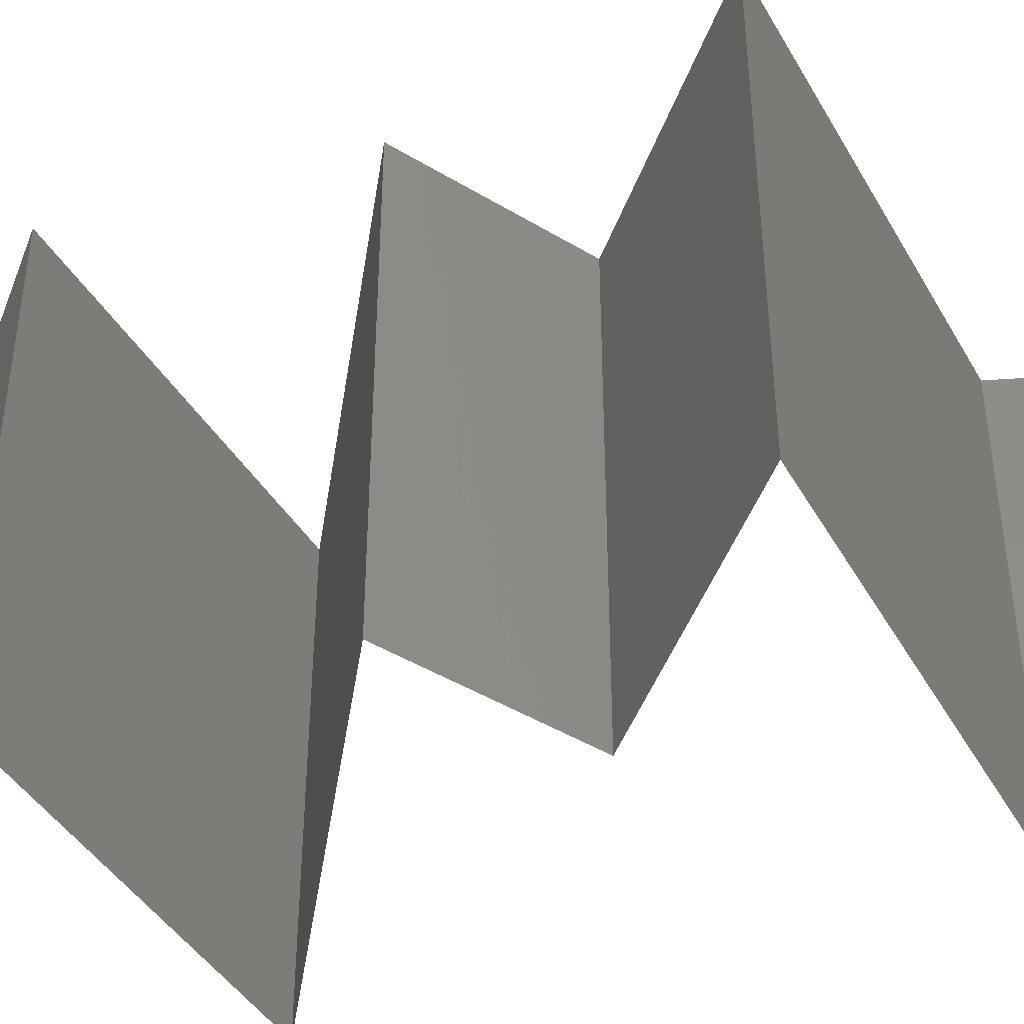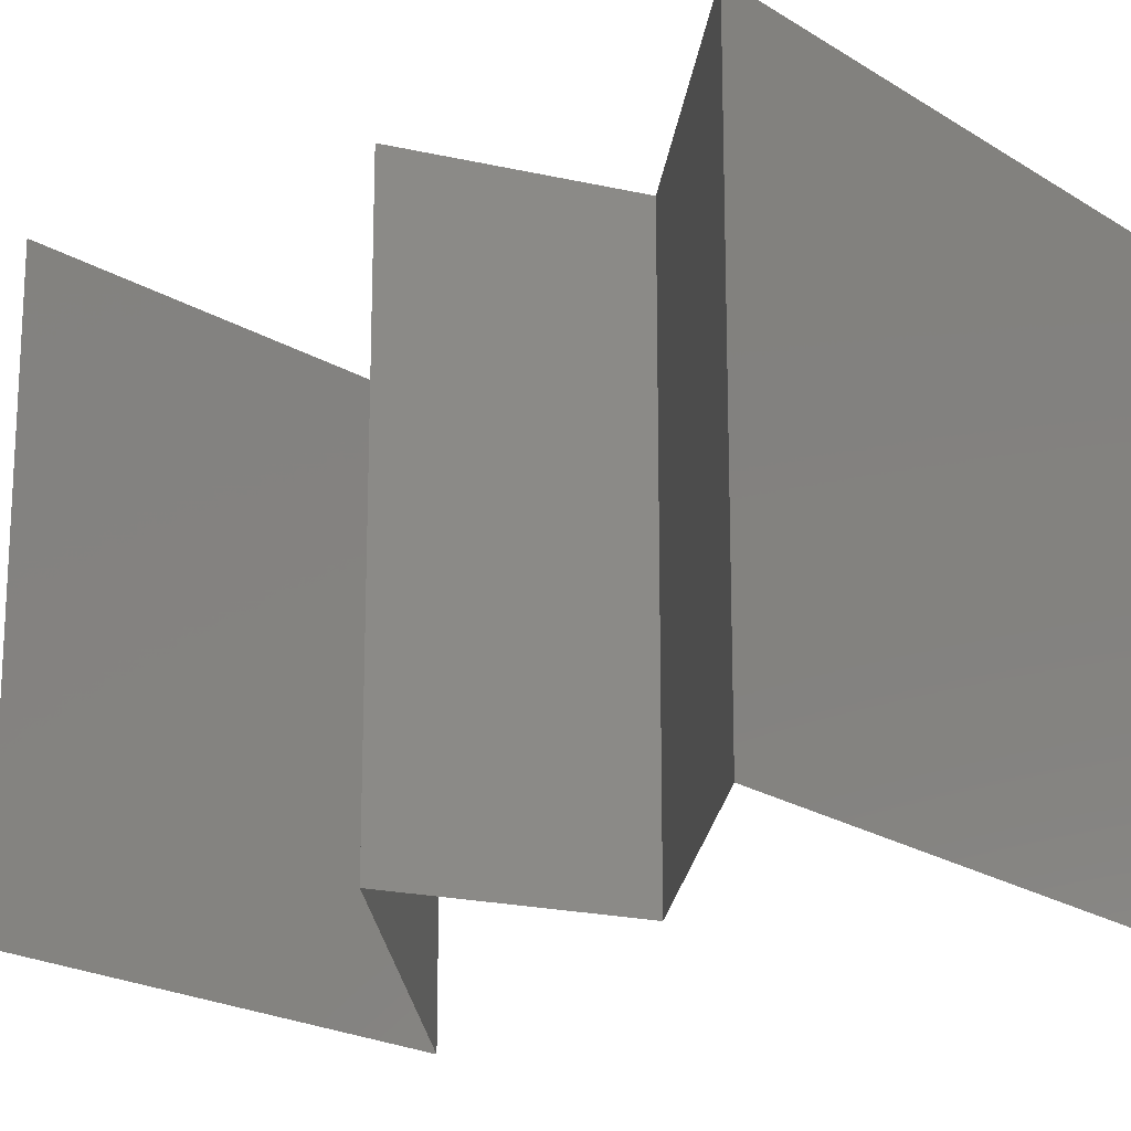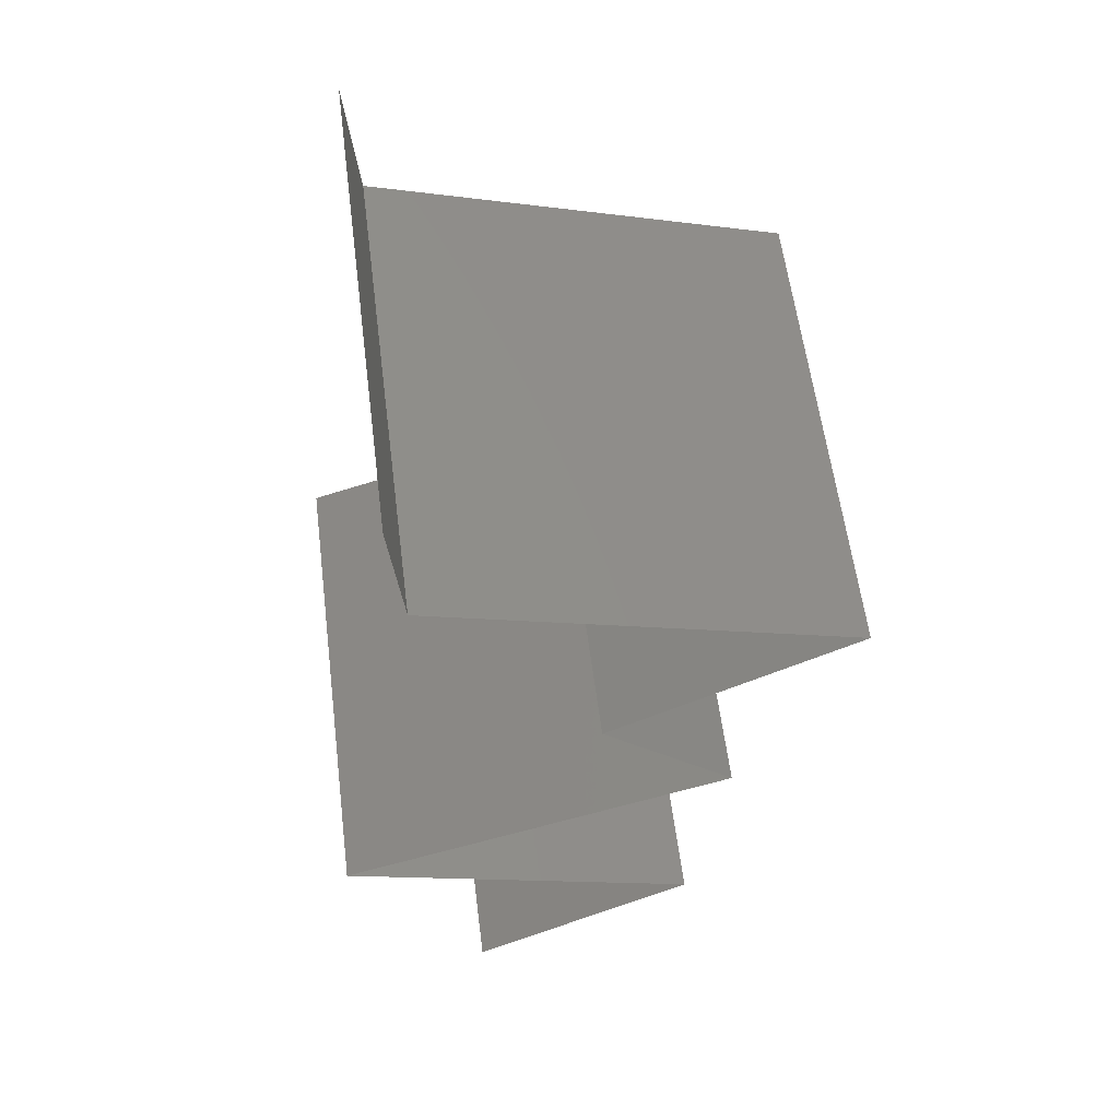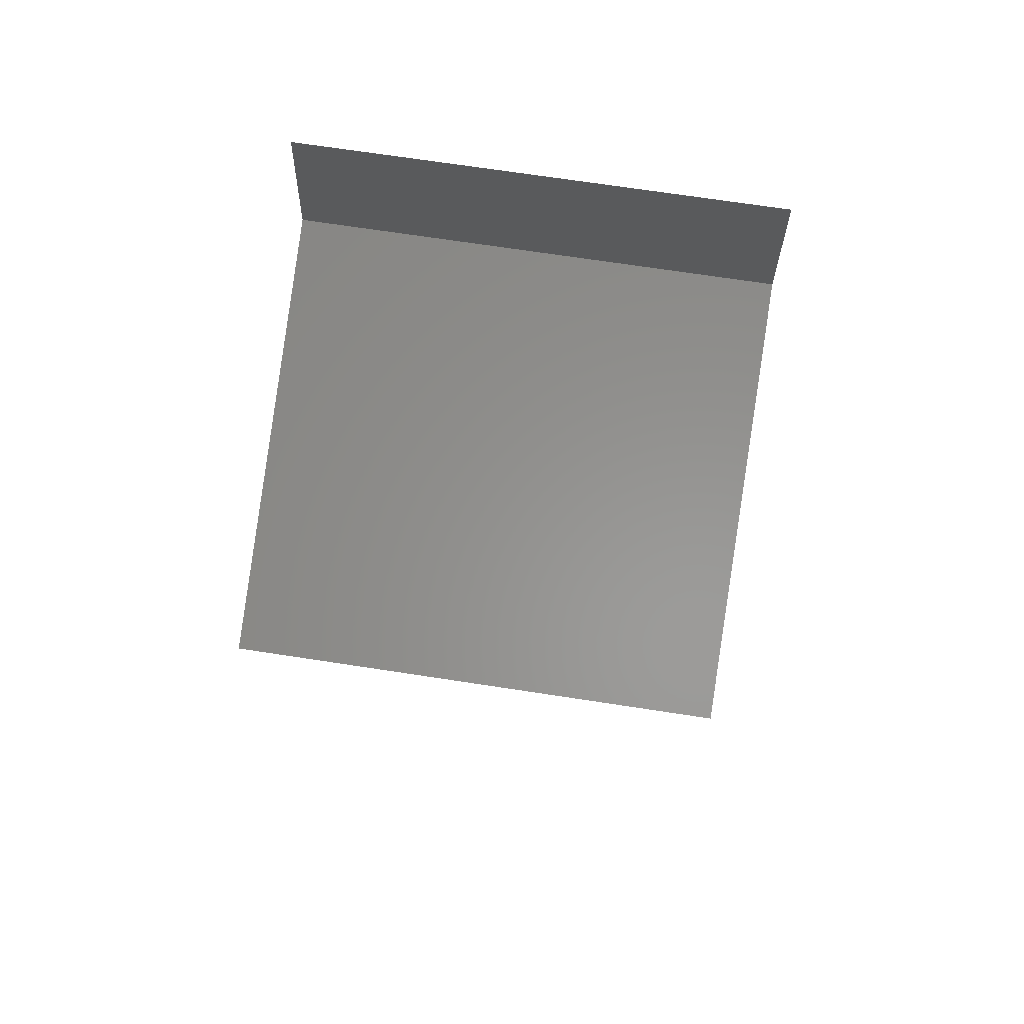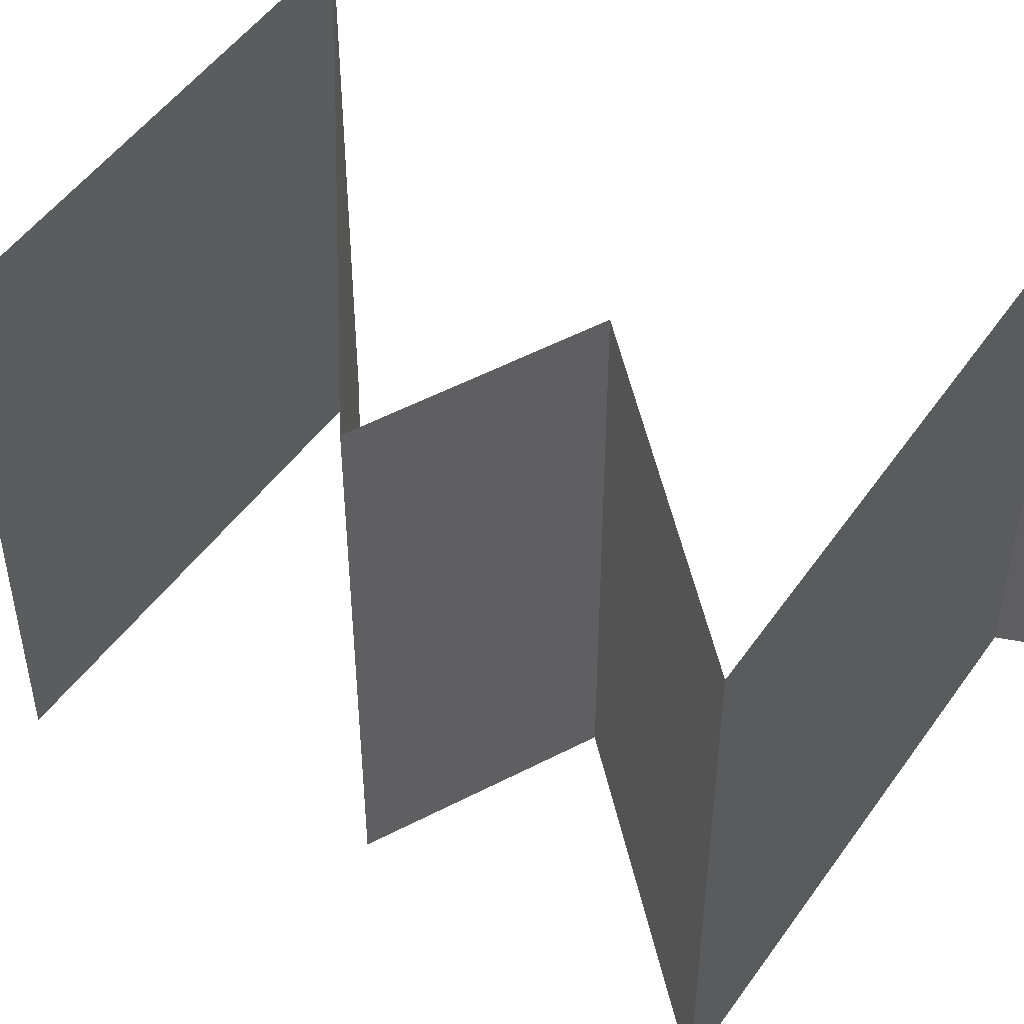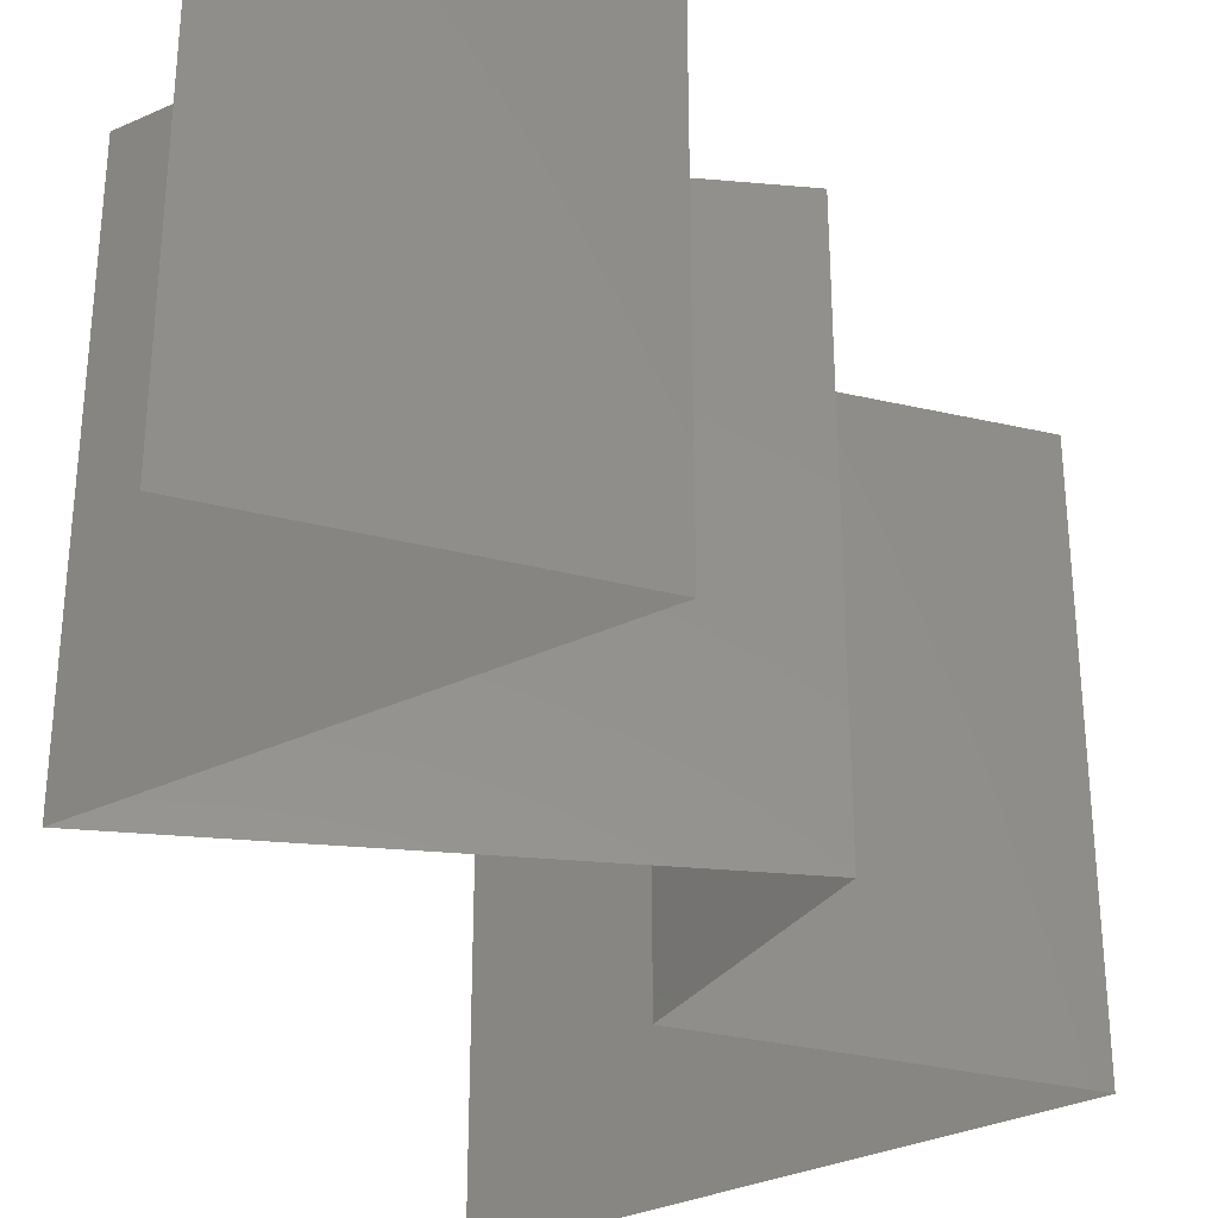
<metadata>
{"format":"stl","ext":"stl","renderer":"f3d","projection":"perspective","resolution":1024,"background":"white","views":[{"elev":-44.4,"azim":99.8,"up":"+Z"},{"elev":-20.6,"azim":112.5,"up":"+Z"},{"elev":59.0,"azim":-7.2,"up":"+Y"},{"elev":70.4,"azim":98.7,"up":"+Y"},{"elev":52.9,"azim":106.0,"up":"+Z"},{"elev":-34.9,"azim":11.6,"up":"+Z"}]}
</metadata>
<code>
# stl→obj: 49 verts, 72 faces
v 0.03049 0.03938 0.01
v 0.03 0.045 0.01
v 0.03024 0.04219 0.005
v 0.03024 0.04219 0.015
v 0.03049 0.03938 0.02
v 0.03 0.045 0.02
v 0.03 0.045 0
v 0.03049 0.03938 0
v 0.03921 0.03656 0
v 0.03766 0.03706 0.007701
v 0.04793 0.03375 0.01
v 0.04793 0.03375 0.02
v 0.04188 0.0357 0.01337
v 0.03921 0.03656 0.02
v 0.04793 0.03375 0
v 0.04357 0.03516 0.004995
v 0.03594 0.03762 0.01421
v 0.03766 0.02813 0
v 0.04279 0.03094 0.005729
v 0.03766 0.02813 0.02
v 0.04279 0.03094 0.01405
v 0.03766 0.02813 0.01
v 0.04331 0.0225 0
v 0.04331 0.0225 0.01
v 0.04049 0.02531 0.005
v 0.04049 0.02531 0.015
v 0.04331 0.0225 0.02
v 0.03488 0.01969 0
v 0.03615 0.02011 0.007762
v 0.02645 0.01688 0.01
v 0.02645 0.01688 0.02
v 0.03226 0.01881 0.01351
v 0.02645 0.01688 0
v 0.03081 0.01833 0.005151
v 0.03488 0.01969 0.02
v 0.03798 0.02072 0.01425
v 0.03414 0.01406 0
v 0.04183 0.01125 0
v 0.03363 0.01425 0.007911
v 0.04183 0.01125 0.01
v 0.04183 0.01125 0.02
v 0.03657 0.01317 0.01445
v 0.03142 0.01506 0.01435
v 0.03414 0.01406 0.02
v 0.03213 0.005625 0
v 0.03698 0.008437 0.005521
v 0.03213 0.005625 0.02
v 0.03698 0.008437 0.01431
v 0.03213 0.005625 0.01
f 1 2 3
f 2 1 4
f 5 6 4
f 7 8 3
f 2 7 3
f 6 2 4
f 8 1 3
f 1 5 4
f 8 9 10
f 1 8 10
f 11 12 13
f 12 14 13
f 15 11 16
f 5 1 17
f 9 15 16
f 14 5 17
f 10 16 13
f 17 10 13
f 16 11 13
f 17 1 10
f 10 9 16
f 14 17 13
f 15 18 19
f 20 12 21
f 19 22 21
f 11 19 21
f 12 11 21
f 18 22 19
f 11 15 19
f 22 20 21
f 23 24 25
f 20 22 26
f 24 27 26
f 22 18 25
f 18 23 25
f 22 24 26
f 27 20 26
f 24 22 25
f 23 28 29
f 24 23 29
f 30 31 32
f 33 30 34
f 31 35 32
f 27 24 36
f 28 33 34
f 35 27 36
f 32 29 34
f 30 32 34
f 36 29 32
f 36 24 29
f 29 28 34
f 35 36 32
f 37 38 39
f 38 40 39
f 33 37 39
f 30 33 39
f 40 41 42
f 31 30 43
f 41 44 42
f 44 31 43
f 39 40 42
f 43 30 39
f 43 39 42
f 44 43 42
f 38 45 46
f 47 41 48
f 40 46 48
f 46 49 48
f 45 49 46
f 41 40 48
f 40 38 46
f 49 47 48

</code>
